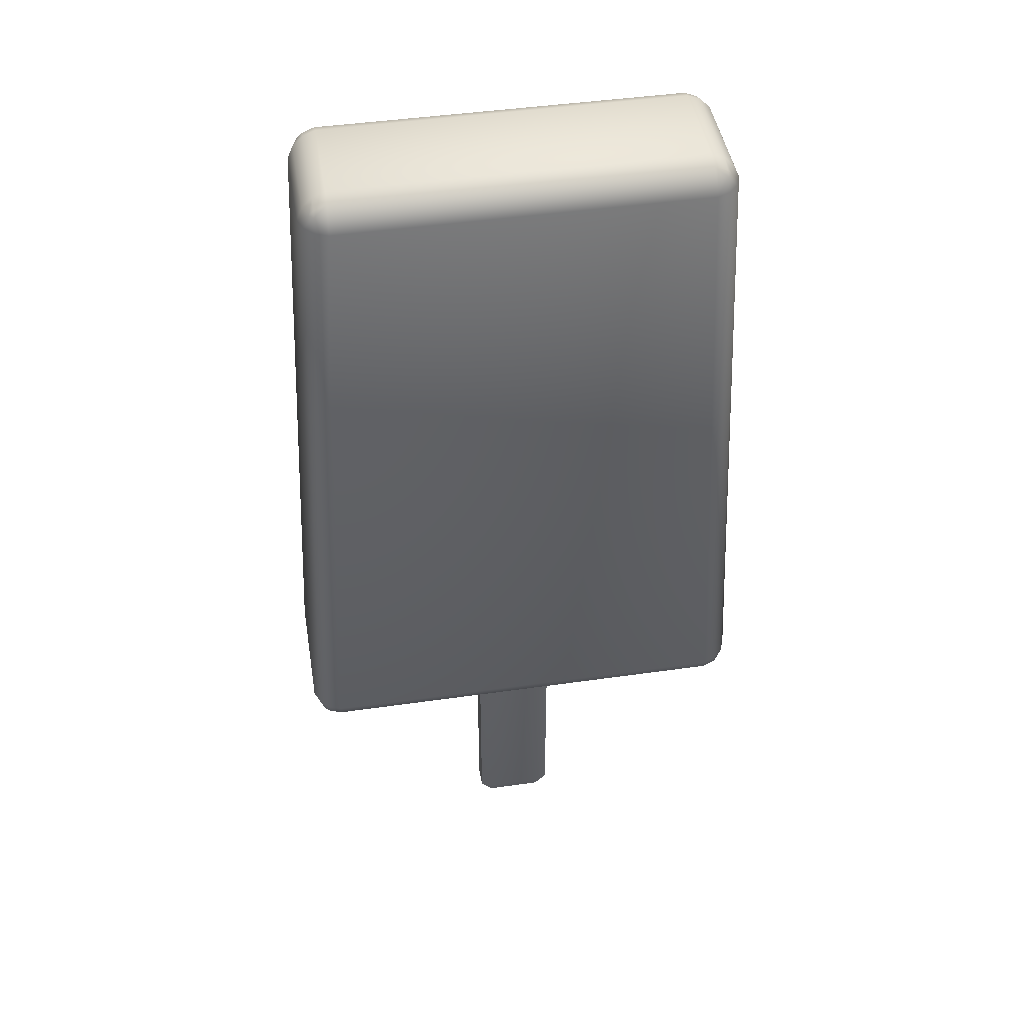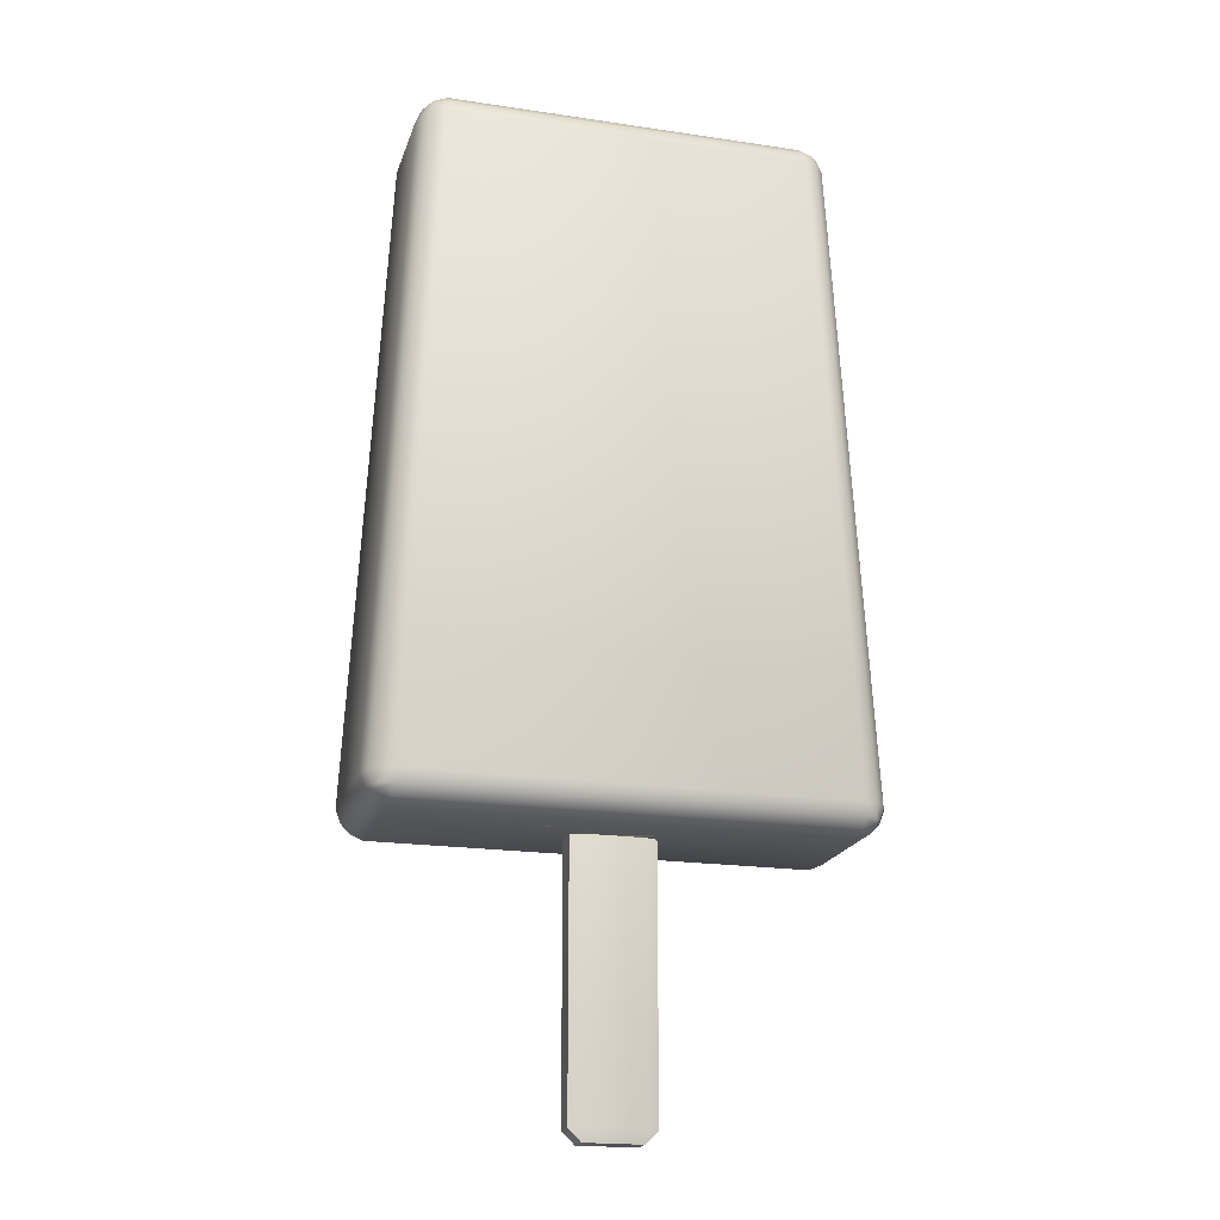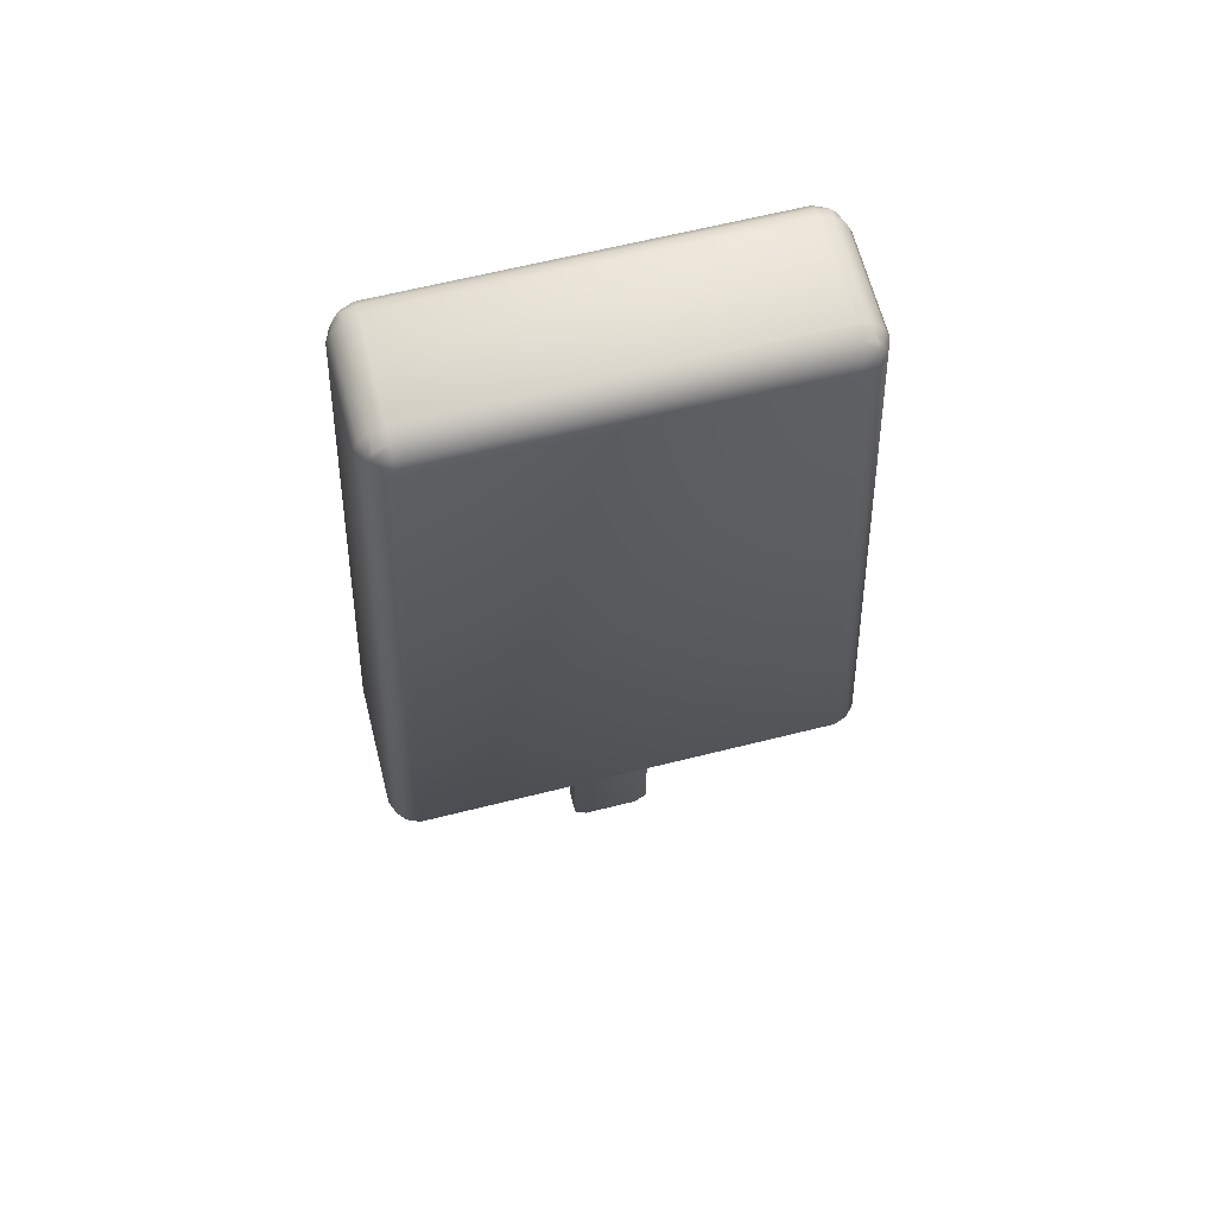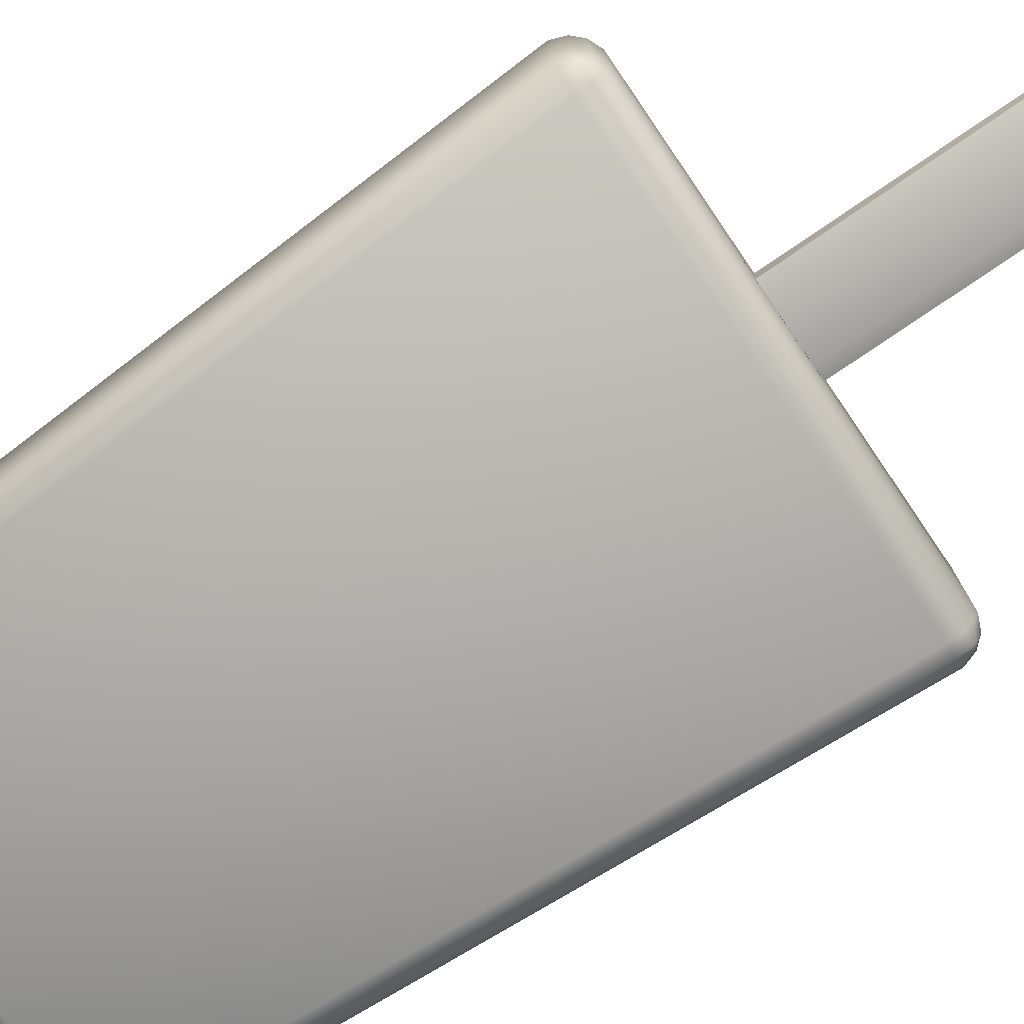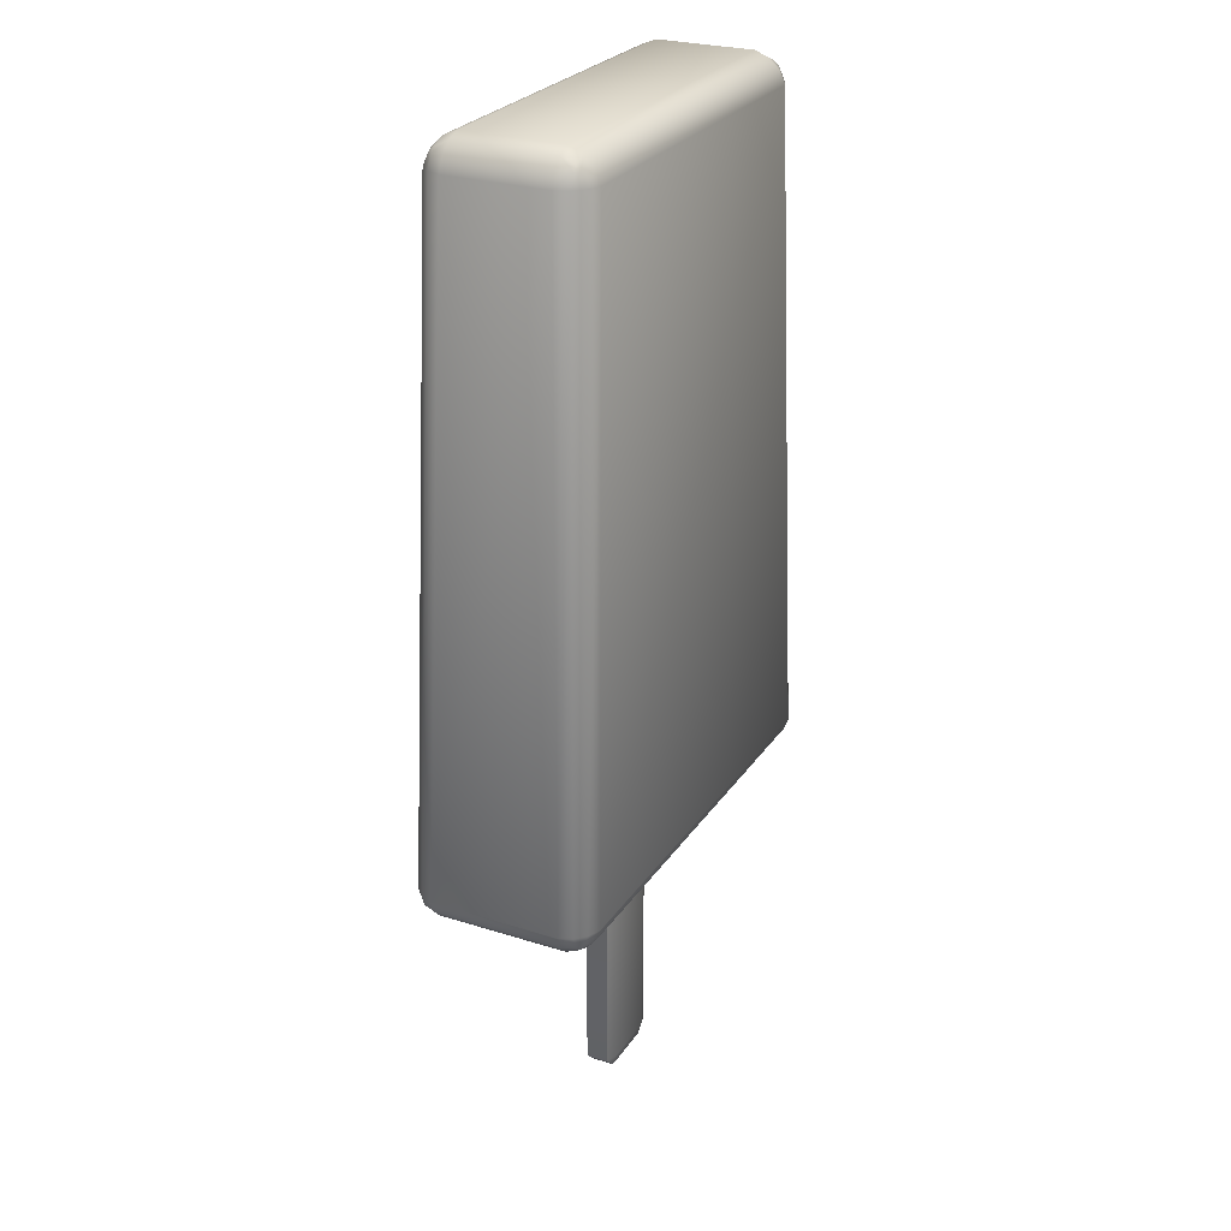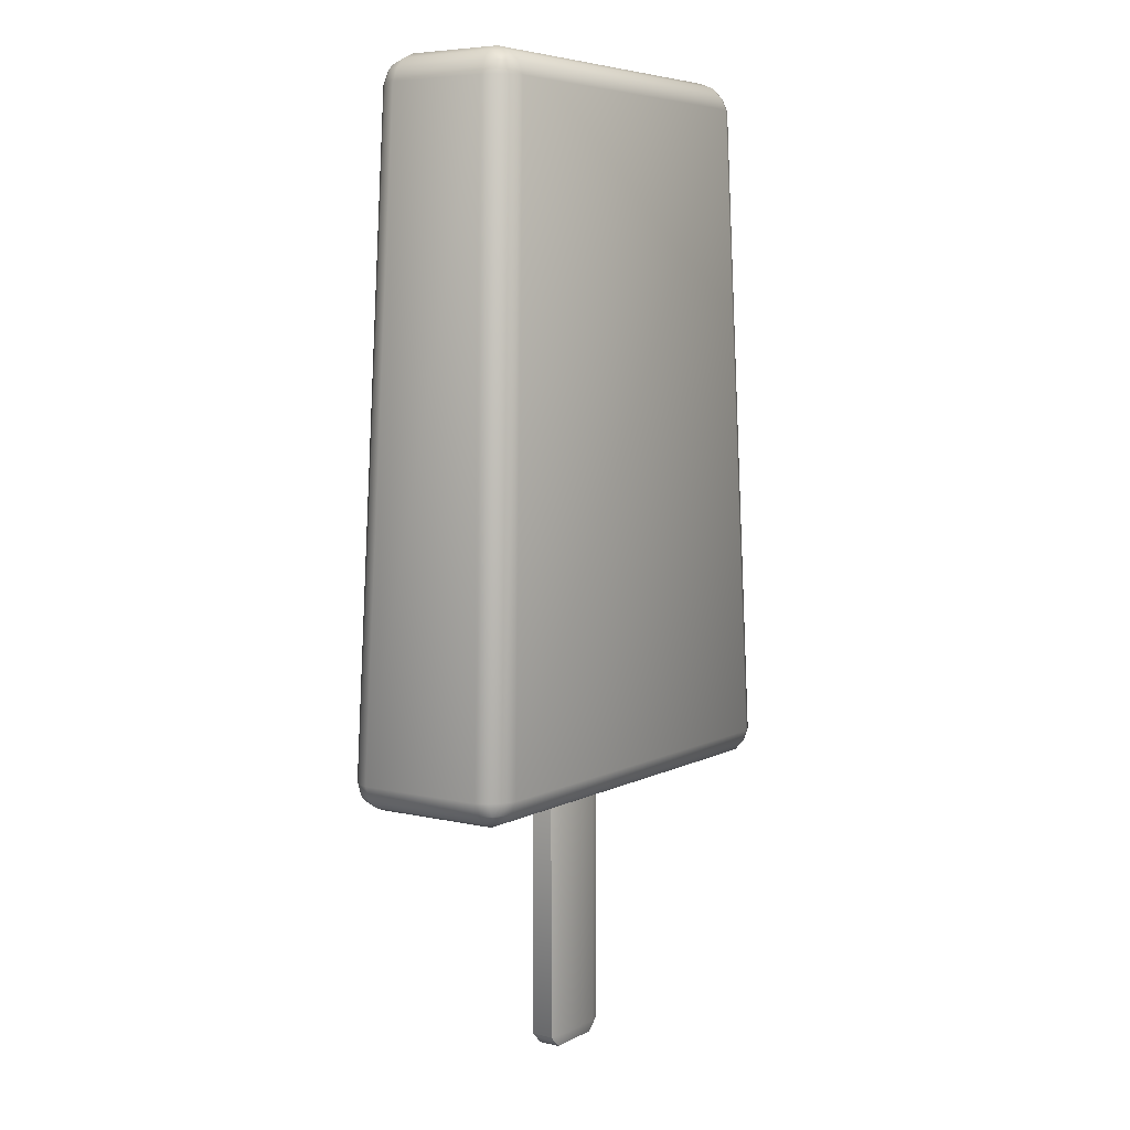
<metadata>
{"format":"obj","ext":"obj","renderer":"f3d","projection":"perspective","resolution":1024,"background":"white","views":[{"elev":45.3,"azim":-9.4,"up":"+Y"},{"elev":-19.8,"azim":164.5,"up":"+Y"},{"elev":64.0,"azim":165.8,"up":"+Y"},{"elev":-77.8,"azim":-55.7,"up":"+Z"},{"elev":26.4,"azim":116.5,"up":"+Y"},{"elev":6.2,"azim":-55.6,"up":"+Y"}]}
</metadata>
<code>
v -0.3755 0.9036 0.1621
v 0.3755 0.9036 0.1621
v 0.4422 -0.4577 0.1892
v -0.4422 -0.4577 0.1892
v 0.3731 0.9513 0.129
v 0.3741 0.9309 0.1501
v -0.3741 0.9309 0.1501
v -0.3731 0.9513 0.129
v 0.4883 -0.4577 0.1586
v 0.4688 -0.4577 0.1782
v 0.4015 0.9036 0.1507
v 0.4205 0.9036 0.1306
v -0.4446 -0.5036 0.1602
v -0.4436 -0.4844 0.1788
v 0.4436 -0.4844 0.1788
v 0.4446 -0.5036 0.1602
v -0.4205 0.9036 0.1306
v -0.4015 0.9036 0.1507
v -0.4688 -0.4577 0.1782
v -0.4883 -0.4577 0.1586
v -0.4087 0.9308 0.1298
v -0.3993 0.9403 0.1293
v -0.4001 0.9309 0.1387
v 0.3993 0.9403 0.1293
v 0.4087 0.9308 0.1298
v 0.4001 0.9309 0.1387
v 0.4784 -0.4846 0.1594
v 0.471 -0.4923 0.1598
v 0.4702 -0.4844 0.1678
v -0.471 -0.4923 0.1598
v -0.4784 -0.4846 0.1594
v -0.4702 -0.4844 0.1678
v 0.4313 0.9036 0.1031
v 0.4313 0.9036 -0.1031
v 0.4994 -0.4577 -0.132
v 0.4994 -0.4577 0.132
v 0.3988 0.9514 -0.1017
v 0.4194 0.9308 -0.1023
v 0.4194 0.9308 0.1023
v 0.3988 0.9514 0.1017
v 0.4688 -0.4577 -0.1782
v 0.4883 -0.4577 -0.1586
v 0.4205 0.9036 -0.1306
v 0.4015 0.9036 -0.1507
v 0.4716 -0.5035 0.1334
v 0.4895 -0.4846 0.1328
v 0.4895 -0.4846 -0.1328
v 0.4716 -0.5035 -0.1334
v 0.3993 0.9403 -0.1293
v 0.4001 0.9309 -0.1387
v 0.4087 0.9308 -0.1298
v 0.4702 -0.4844 -0.1678
v 0.471 -0.4923 -0.1598
v 0.4784 -0.4846 -0.1594
v 0.3755 0.9036 -0.1621
v -0.3755 0.9036 -0.1621
v -0.4422 -0.4577 -0.1892
v 0.4422 -0.4577 -0.1892
v -0.3731 0.9513 -0.129
v -0.3741 0.9309 -0.1501
v 0.3741 0.9309 -0.1501
v 0.3731 0.9513 -0.129
v -0.4883 -0.4577 -0.1586
v -0.4688 -0.4577 -0.1782
v -0.4015 0.9036 -0.1507
v -0.4205 0.9036 -0.1306
v 0.4446 -0.5036 -0.1602
v 0.4436 -0.4844 -0.1788
v -0.4436 -0.4844 -0.1788
v -0.4446 -0.5036 -0.1602
v -0.3993 0.9403 -0.1293
v -0.4087 0.9308 -0.1298
v -0.4001 0.9309 -0.1387
v -0.4784 -0.4846 -0.1594
v -0.471 -0.4923 -0.1598
v -0.4702 -0.4844 -0.1678
v -0.4313 0.9036 -0.1031
v -0.4313 0.9036 0.1031
v -0.4994 -0.4577 0.132
v -0.4994 -0.4577 -0.132
v -0.3988 0.9514 0.1017
v -0.4194 0.9308 0.1023
v -0.4194 0.9308 -0.1023
v -0.3988 0.9514 -0.1017
v -0.4716 -0.5035 -0.1334
v -0.4895 -0.4846 -0.1328
v -0.4895 -0.4846 0.1328
v -0.4716 -0.5035 0.1334
v -0.3725 0.9625 -0.1014
v 0.3725 0.9625 -0.1014
v 0.3725 0.9625 0.1014
v -0.3725 0.9625 0.1014
v -0.4452 -0.5148 0.1337
v 0.4452 -0.5148 0.1337
v 0.4452 -0.5148 -0.1337
v -0.4452 -0.5148 -0.1337
v 0.05909 -1.051 0.03139
v -0.05909 -1.051 0.03139
v 0.08511 -1.051 -0.02333
v 0.08511 -1.051 0.02333
v -0.05909 -1.051 -0.03139
v 0.05909 -1.051 -0.03139
v -0.08511 -1.051 0.02333
v -0.08511 -1.051 -0.02333
v -0.05909 -1.077 0.02333
v 0.05909 -1.077 0.02333
v 0.05909 -1.077 -0.02333
v -0.05909 -1.077 -0.02333
v -0.05909 -0.5148 0.03139
v 0.08511 -0.5148 -0.02333
v 0.08511 -0.5148 0.02333
v 0.05909 -0.5148 0.03139
v 0.01114 -0.5148 -0.03139
v -0.05909 -0.5148 -0.03139
v -0.08511 -0.5148 -0.02333
v -0.08511 -0.5148 0.02333
v -0.08511 -0.5148 -0.004399
v 0.05909 -0.5148 -0.03139
f 23 22 21
f 26 25 24
f 29 28 27
f 32 31 30
f 51 50 49
f 54 53 52
f 73 72 71
f 76 75 74
f 97 106 100
f 98 103 105
f 99 107 102
f 101 108 104
f 2 1 4 3
f 2 6 7 1
f 3 10 11 2
f 4 14 15 3
f 1 18 19 4
f 23 18 1 7
f 26 6 2 11
f 29 10 3 15
f 32 14 4 19
f 6 5 8 7
f 26 24 5 6
f 8 22 23 7
f 5 91 92 8
f 40 91 5 24
f 81 22 8 92
f 10 9 12 11
f 10 29 27 9
f 12 25 26 11
f 9 36 33 12
f 46 36 9 27
f 25 12 33 39
f 14 13 16 15
f 14 32 30 13
f 28 29 15 16
f 13 93 94 16
f 88 93 13 30
f 28 16 94 45
f 18 17 20 19
f 23 21 17 18
f 31 32 19 20
f 17 78 79 20
f 78 17 21 82
f 87 31 20 79
f 81 82 21 22
f 25 39 40 24
f 28 45 46 27
f 87 88 30 31
f 34 33 36 35
f 34 38 39 33
f 35 42 43 34
f 36 46 47 35
f 51 38 34 43
f 54 42 35 47
f 38 37 40 39
f 51 49 37 38
f 37 90 91 40
f 62 90 37 49
f 42 41 44 43
f 54 52 41 42
f 50 51 43 44
f 41 58 55 44
f 58 41 52 68
f 61 50 44 55
f 46 45 48 47
f 53 54 47 48
f 45 94 95 48
f 67 53 48 95
f 50 61 62 49
f 53 67 68 52
f 56 55 58 57
f 56 60 61 55
f 57 64 65 56
f 58 68 69 57
f 73 60 56 65
f 76 64 57 69
f 60 59 62 61
f 73 71 59 60
f 59 89 90 62
f 84 89 59 71
f 64 63 66 65
f 64 76 74 63
f 66 72 73 65
f 63 80 77 66
f 86 80 63 74
f 72 66 77 83
f 68 67 70 69
f 75 76 69 70
f 67 95 96 70
f 75 70 96 85
f 72 83 84 71
f 75 85 86 74
f 78 77 80 79
f 78 82 83 77
f 80 86 87 79
f 82 81 84 83
f 81 92 89 84
f 86 85 88 87
f 85 96 93 88
f 90 89 92 91
f 98 105 106 97
f 100 106 107 99
f 102 107 108 101
f 104 108 105 103
f 106 105 108 107
f 116 117 115 104 103
f 118 102 101 114 113
f 112 109 98 97
f 111 100 99 110
f 112 97 100 111
f 114 101 104 115
f 115 117 96 95 113 114
f 109 116 103 98
f 110 99 102 118
f 96 117 116 109 112 111 110 118 113 95 94 93

</code>
